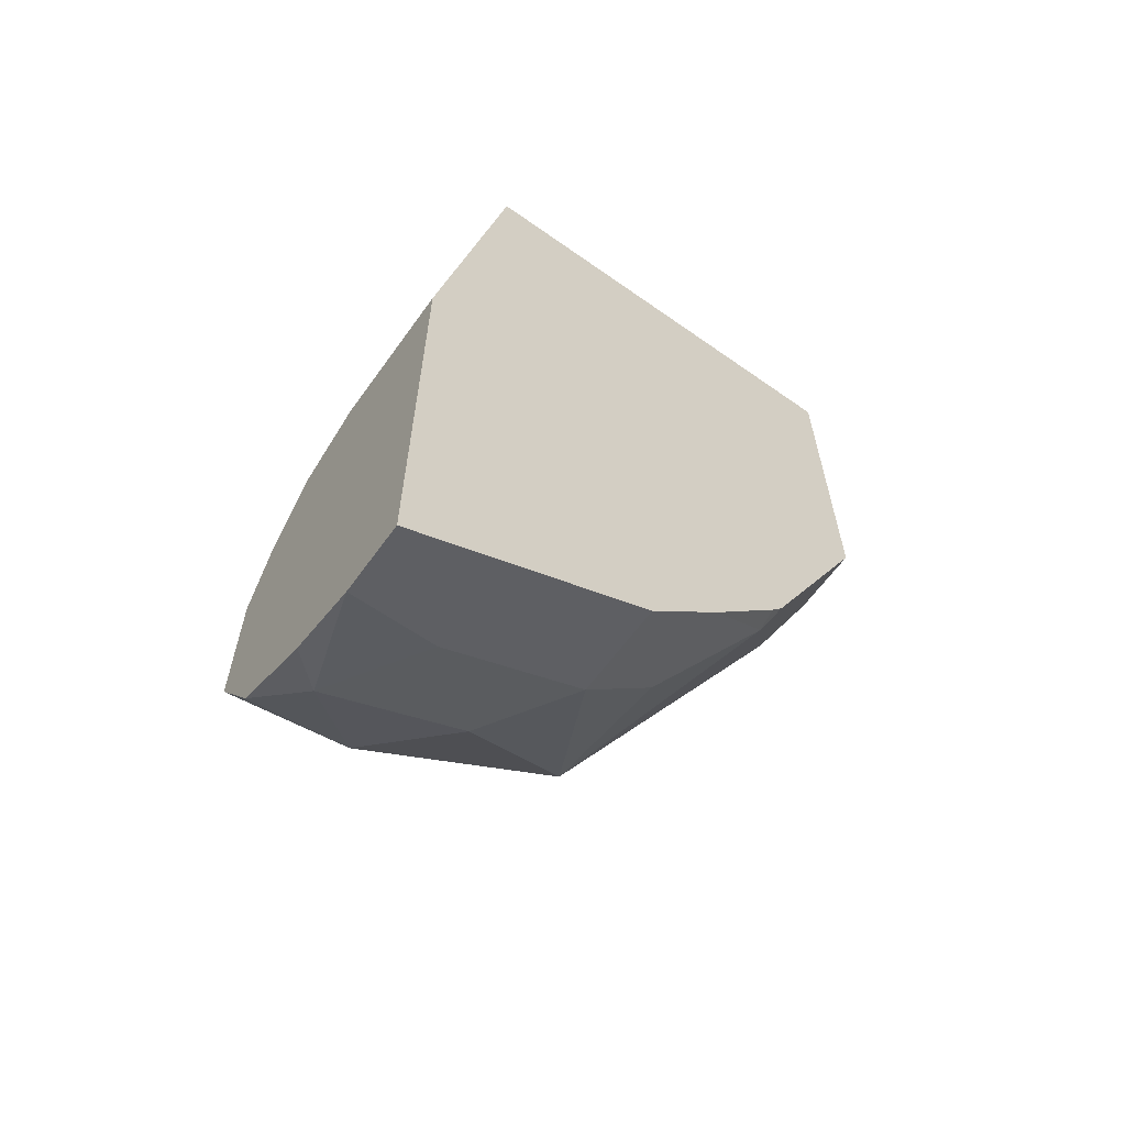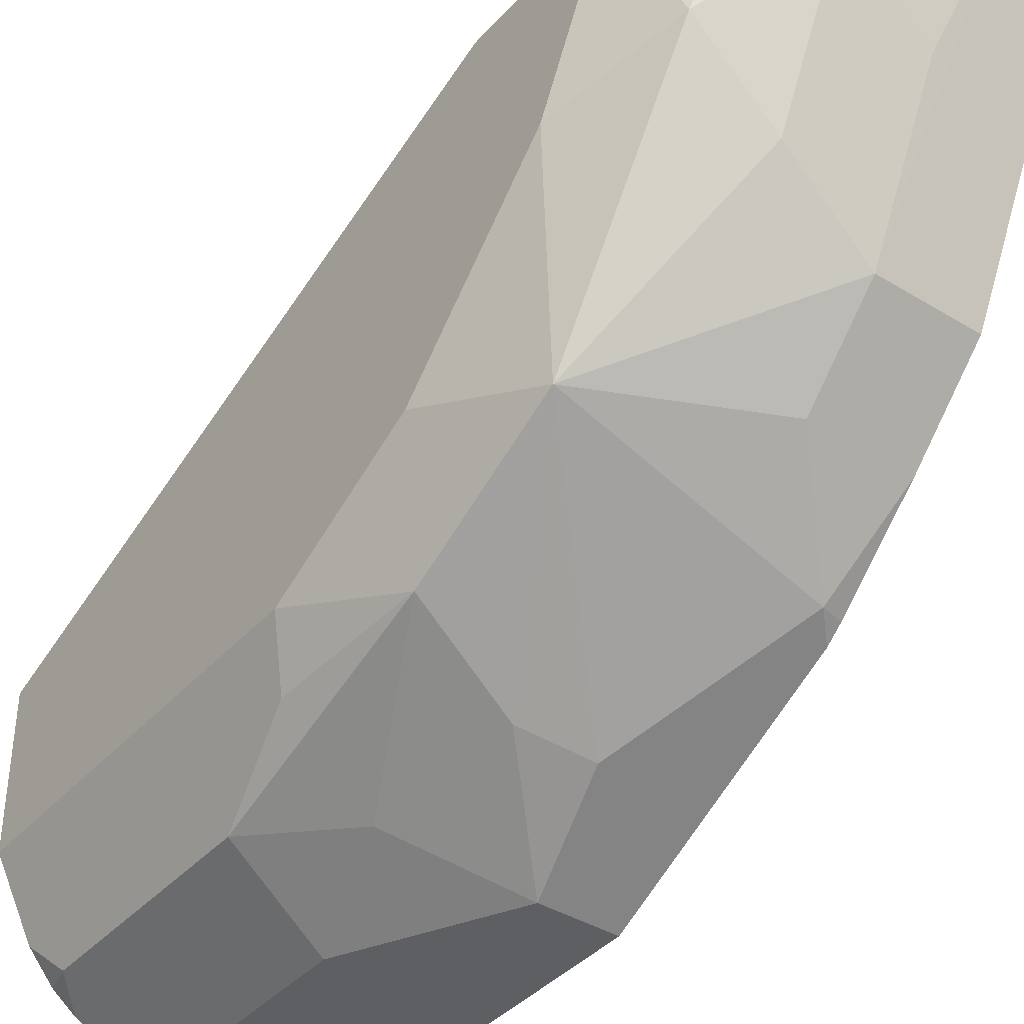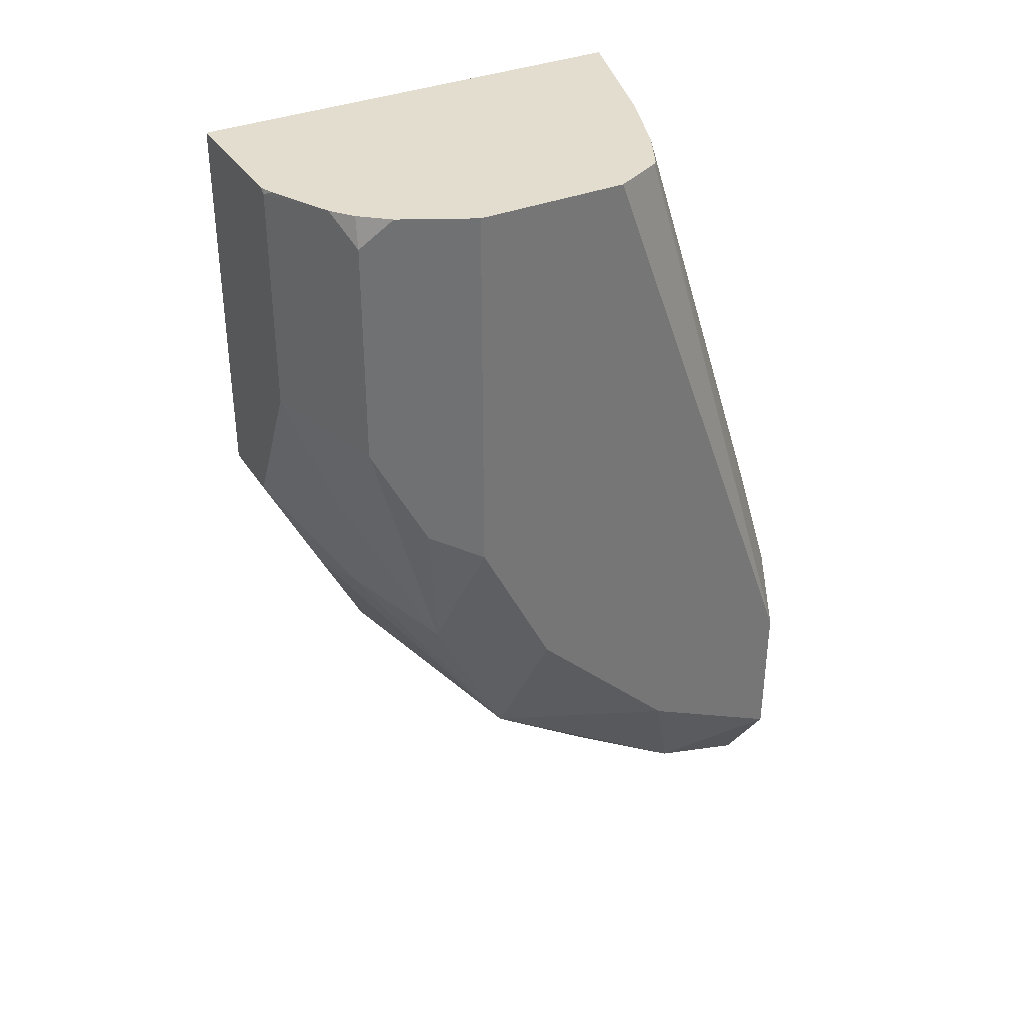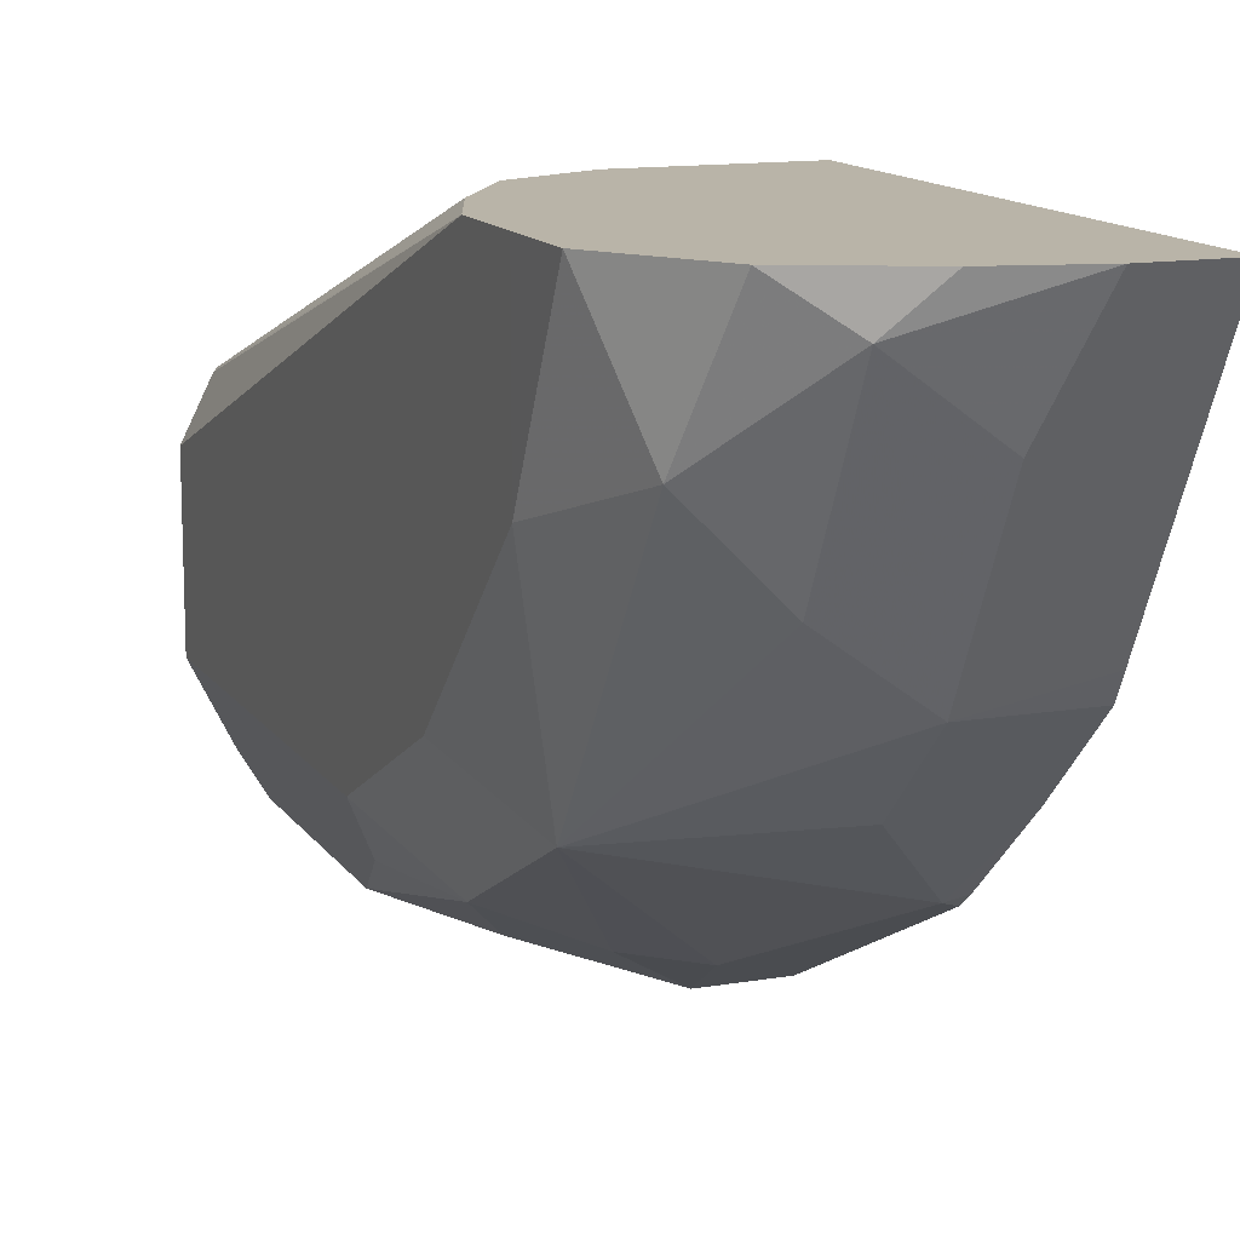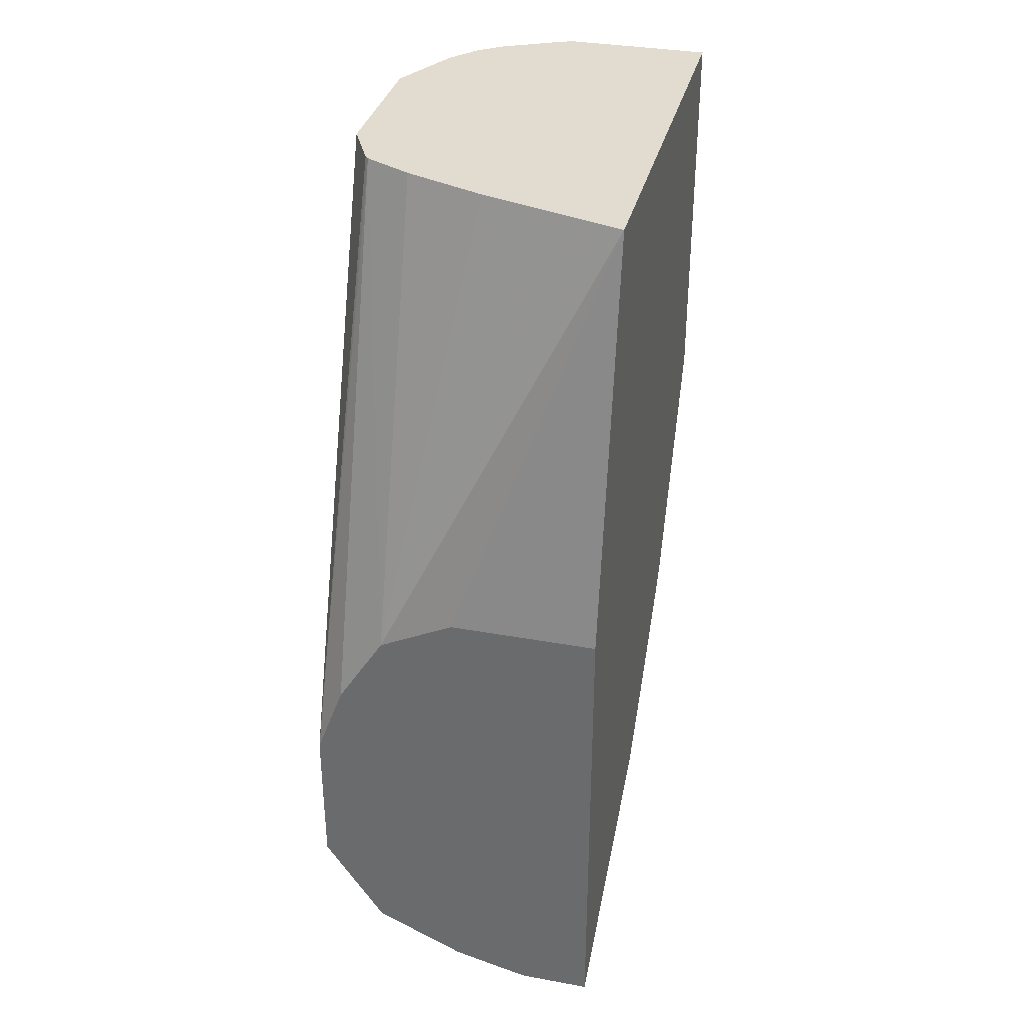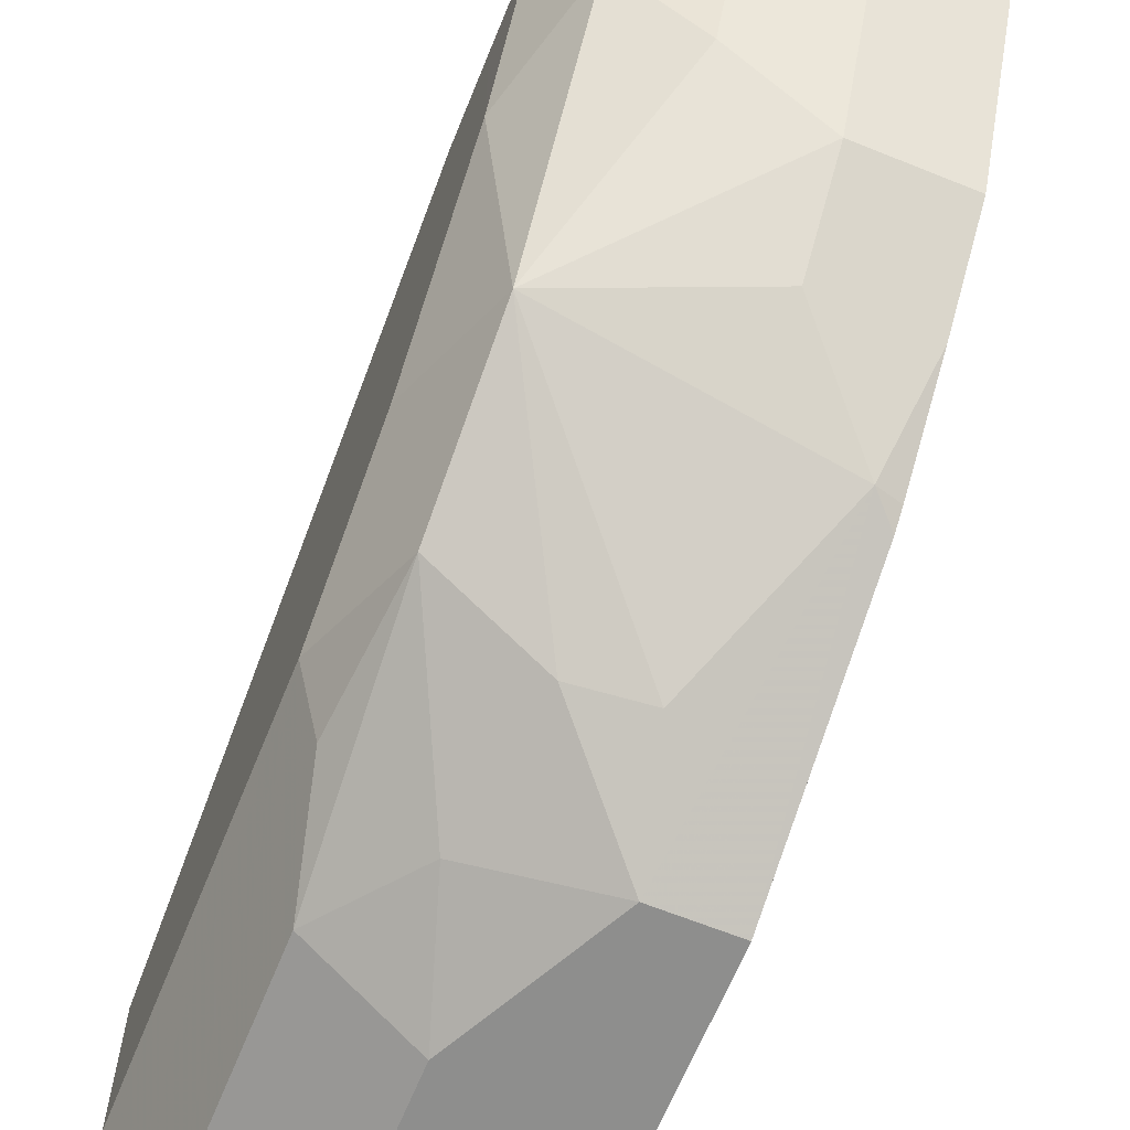
<metadata>
{"format":"obj","ext":"obj","renderer":"f3d","projection":"perspective","resolution":1024,"background":"white","views":[{"elev":-62.0,"azim":54.4,"up":"+Y"},{"elev":-39.7,"azim":-37.1,"up":"+Z"},{"elev":35.0,"azim":-118.4,"up":"+Y"},{"elev":13.1,"azim":-21.4,"up":"+Z"},{"elev":34.4,"azim":13.7,"up":"+Y"},{"elev":-64.9,"azim":-22.1,"up":"+Z"}]}
</metadata>
<code>
v -0.001557 -0.08664 -0.5557
v -0.06972 -0.08664 -0.5557
v -0.001557 -0.3123 -0.5557
v -0.001557 0.1064 -0.5907
v -0.1043 -0.1038 -0.5557
v -0.03458 -0.3123 -0.5557
v -0.001557 -0.2596 -0.6611
v -0.001557 0.1064 -0.7984
v -0.06713 0.1064 -0.6101
v -0.1259 -0.1385 -0.5557
v -0.1041 0.1064 -0.624
v -0.1257 0.1064 -0.6348
v -0.02315 -0.2661 -0.648
v -0.06972 -0.3036 -0.5557
v -0.08677 -0.2951 -0.5728
v -0.04629 -0.2892 -0.6017
v -0.04629 -0.2545 -0.6711
v -0.001557 -0.2545 -0.6711
v -0.06713 0.1064 -0.7984
v -0.001557 -0.06942 -0.7984
v -0.1388 -0.1735 -0.5557
v -0.1273 0.1064 -0.6364
v -0.111 -0.2846 -0.5557
v -0.1215 -0.2603 -0.6075
v -0.08677 -0.2603 -0.6422
v -0.1215 -0.1909 -0.7116
v -0.04629 -0.2198 -0.7058
v -0.001557 -0.2198 -0.7058
v -0.06944 0.1064 -0.7979
v -0.06944 0.1041 -0.7984
v -0.03472 -0.06942 -0.7984
v -0.001557 -0.1751 -0.7455
v -0.01158 -0.1851 -0.7405
v -0.1388 -0.2082 -0.5557
v -0.1388 0.1064 -0.6595
v -0.1388 -0.2429 -0.5557
v -0.1388 -0.2082 -0.6248
v -0.1388 -0.1735 -0.6595
v -0.1388 -0.1388 -0.6942
v -0.1388 -0.06942 -0.7289
v -0.1215 -0.1215 -0.7463
v -0.0752 -0.1099 -0.7694
v -0.04629 -0.1157 -0.7752
v -0.001557 -0.1823 -0.7398
v -0.07403 0.1064 -0.7961
v -0.1157 0.09255 -0.7752
v -0.1018 0.1064 -0.7822
v -0.09257 0.1064 -0.7868
v -0.06944 -3.576e-05 -0.7984
v -0.08677 -0.05209 -0.781
v -0.1388 0.1064 -0.7289
v -0.1273 -0.05787 -0.7521
v -0.1157 -0.01159 -0.7752
v -0.1273 0.1064 -0.7521
v -0.1226 0.1064 -0.7613
v -0.1119 0.1064 -0.7743
f 26 41 42
f 23 36 24
f 26 40 41
f 26 39 40
f 26 38 39
f 26 37 38
f 24 26 25
f 24 37 26
f 24 36 37
f 17 26 27
f 21 37 34
f 21 35 51
f 21 39 38
f 21 40 39
f 21 51 40
f 21 22 35
f 20 33 31
f 20 32 33
f 19 30 29
f 17 25 26
f 17 28 18
f 26 42 43
f 17 27 28
f 21 38 37
f 26 43 33
f 31 42 41
f 27 33 28
f 15 17 16
f 49 50 53
f 46 56 47
f 46 55 56
f 46 54 55
f 41 53 50
f 41 52 53
f 40 52 41
f 40 53 52
f 40 46 53
f 40 54 46
f 40 51 54
f 34 37 36
f 32 44 33
f 31 41 50
f 31 43 42
f 31 33 43
f 31 50 49
f 30 53 46
f 30 49 53
f 30 48 45
f 30 47 48
f 30 46 47
f 29 30 45
f 28 33 44
f 26 33 27
f 15 25 17
f 4 54 51
f 15 23 24
f 4 29 45
f 4 19 29
f 4 8 19
f 3 6 7
f 2 4 5
f 1 4 2
f 1 8 4
f 1 20 8
f 1 32 20
f 1 44 32
f 1 28 44
f 1 18 28
f 1 7 18
f 1 6 3
f 1 14 6
f 1 23 14
f 1 36 23
f 1 34 36
f 1 21 34
f 1 10 21
f 1 5 10
f 1 2 5
f 15 24 25
f 4 45 48
f 4 48 47
f 1 3 7
f 4 56 55
f 14 23 15
f 4 47 56
f 12 22 21
f 10 12 21
f 8 30 19
f 8 49 30
f 8 20 31
f 7 17 18
f 7 13 17
f 6 17 13
f 6 16 17
f 6 15 16
f 8 31 49
f 6 13 7
f 4 51 35
f 6 14 15
f 4 35 22
f 4 22 12
f 4 11 9
f 4 12 11
f 4 9 5
f 5 9 11
f 5 11 12
f 5 12 10
f 4 55 54

</code>
